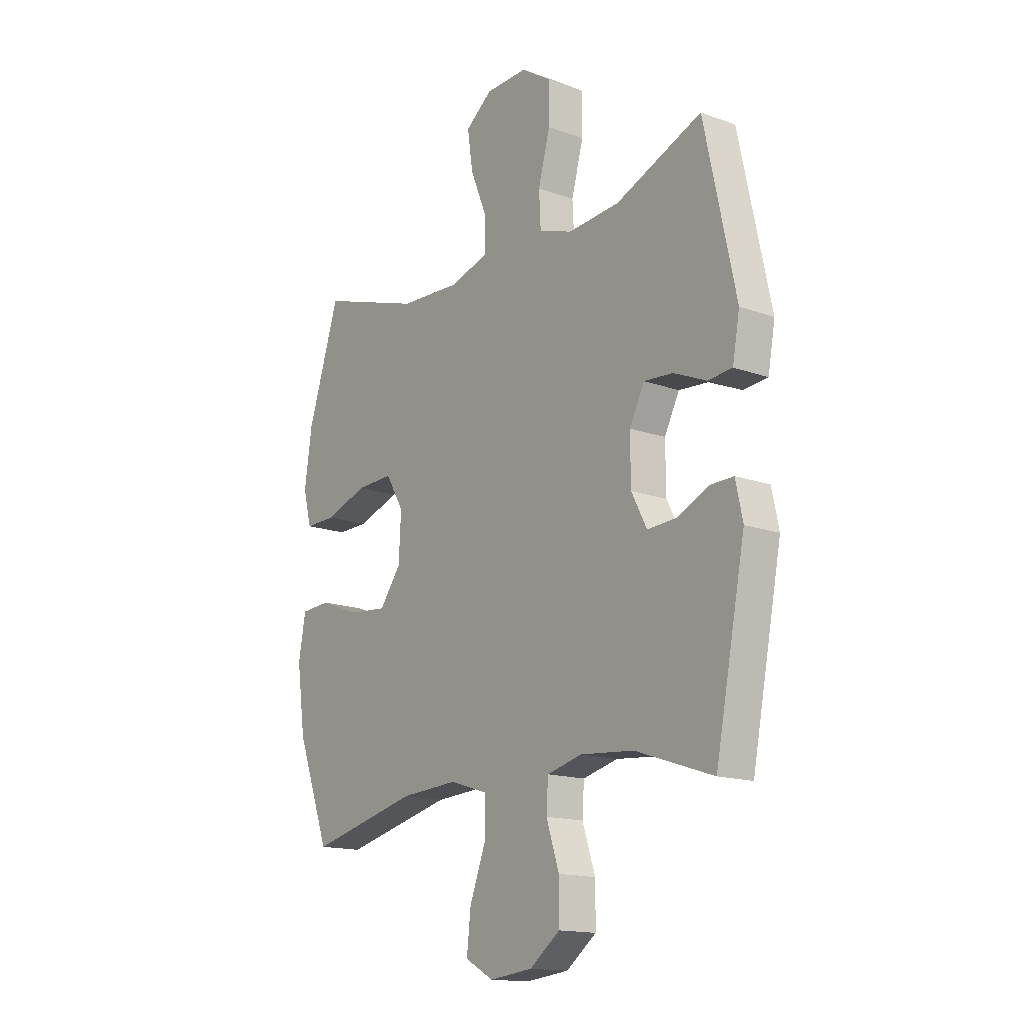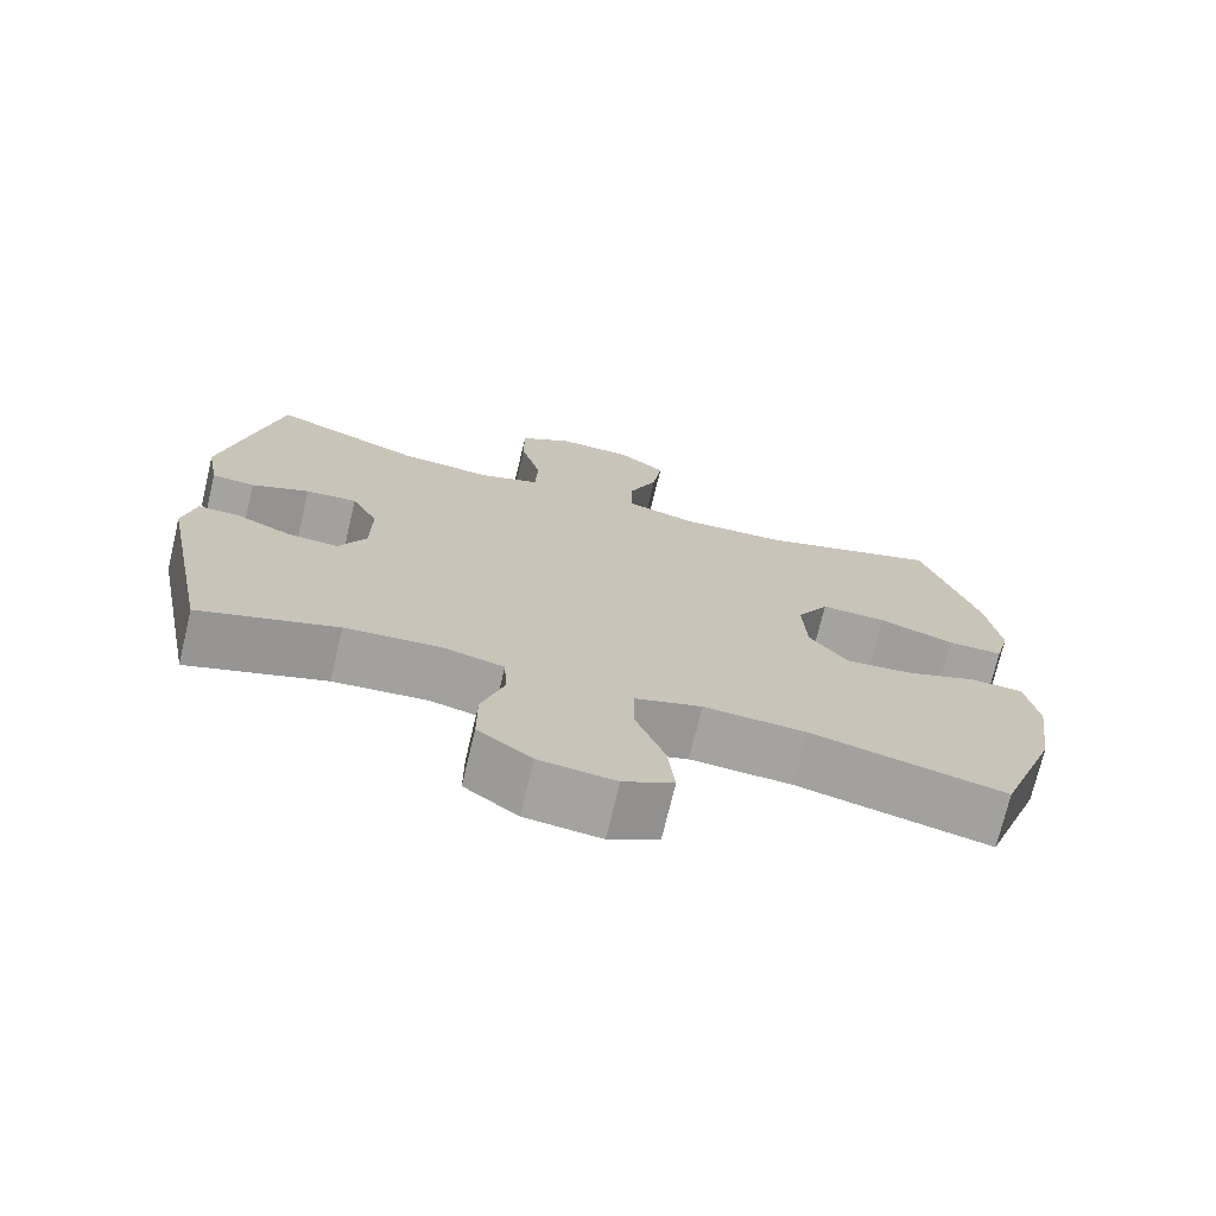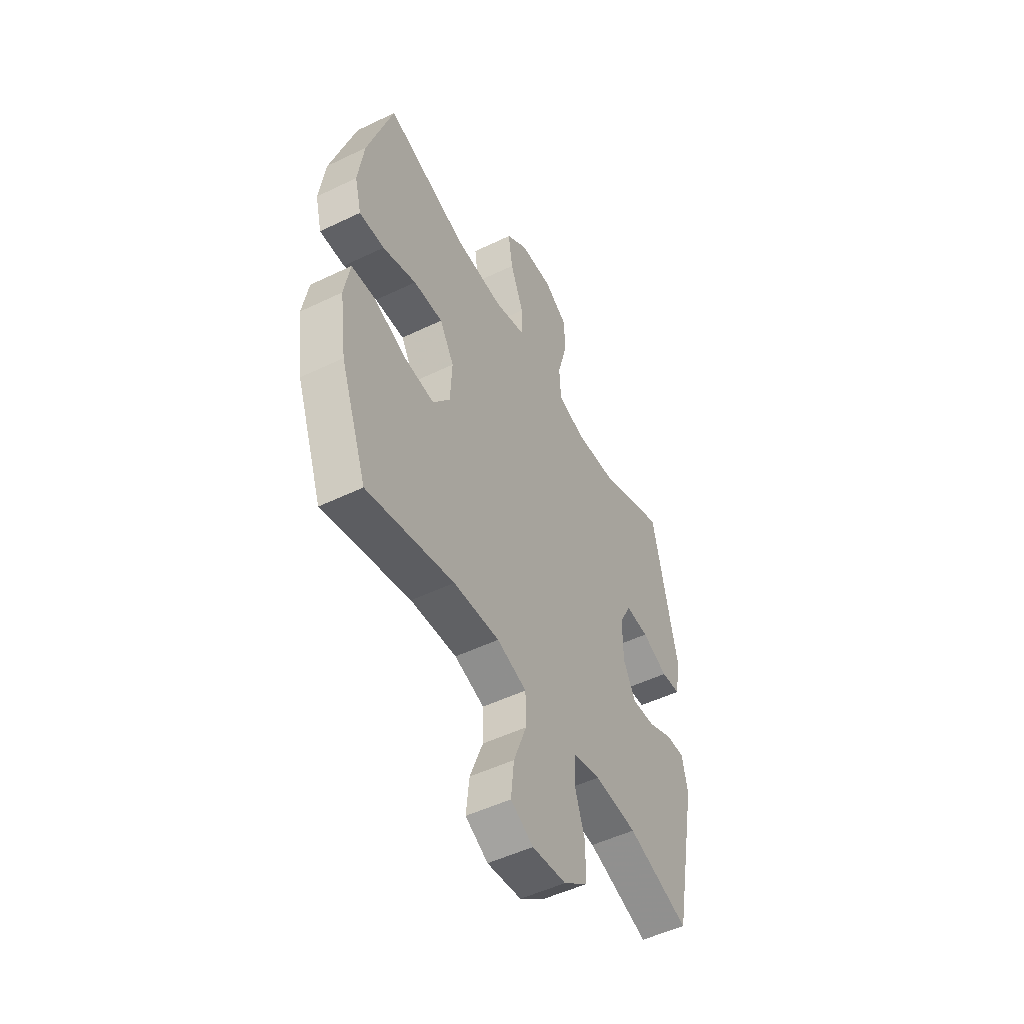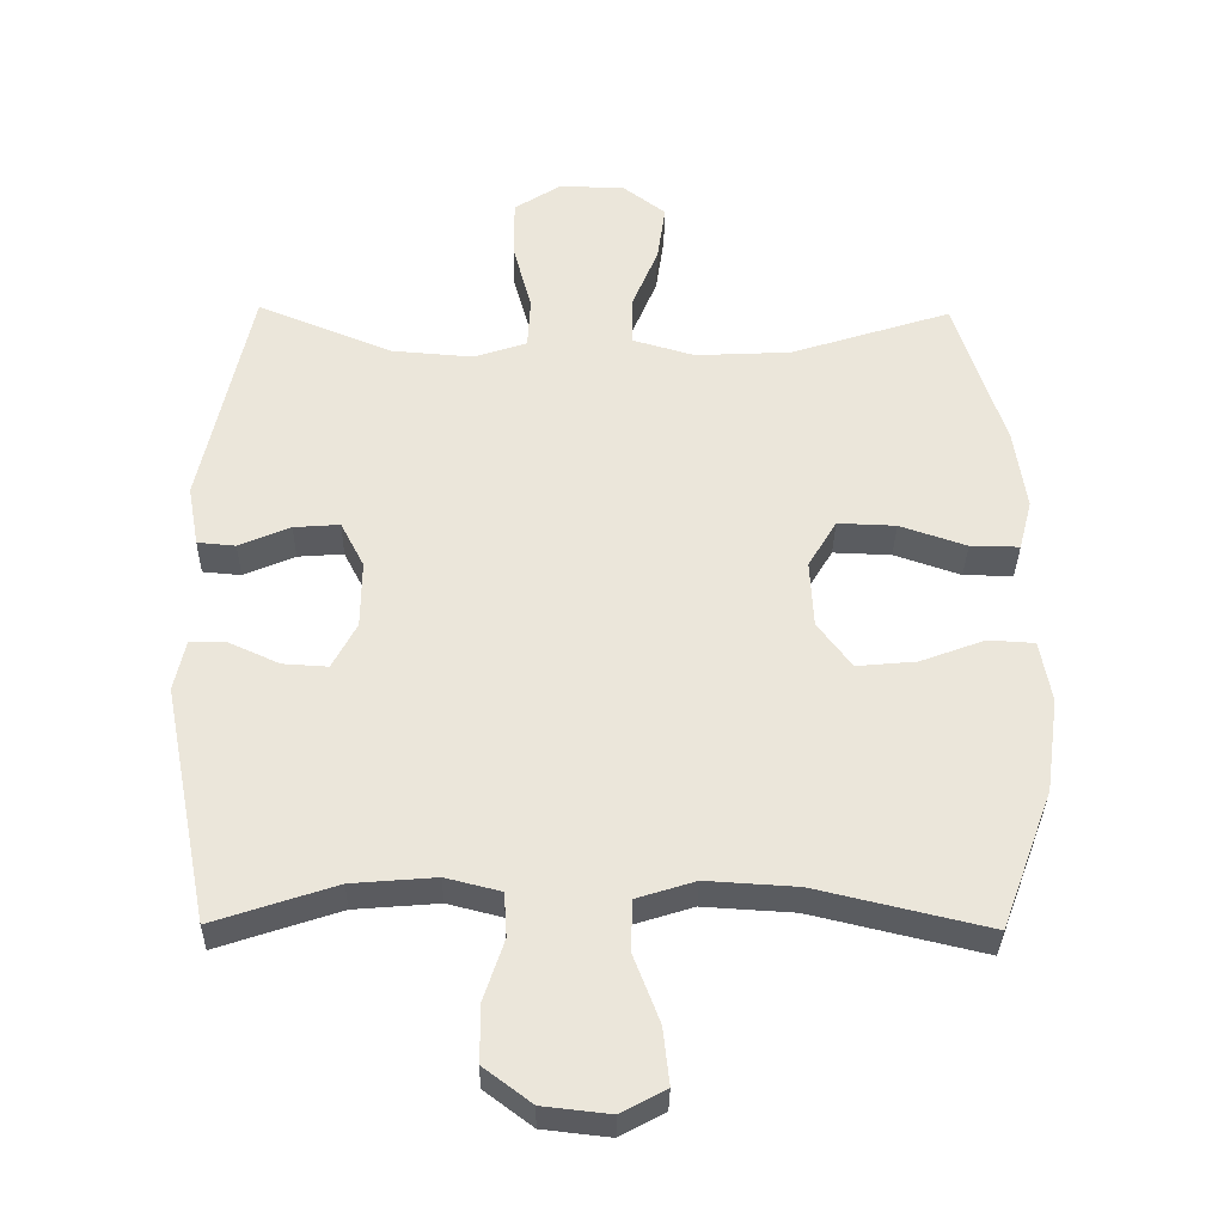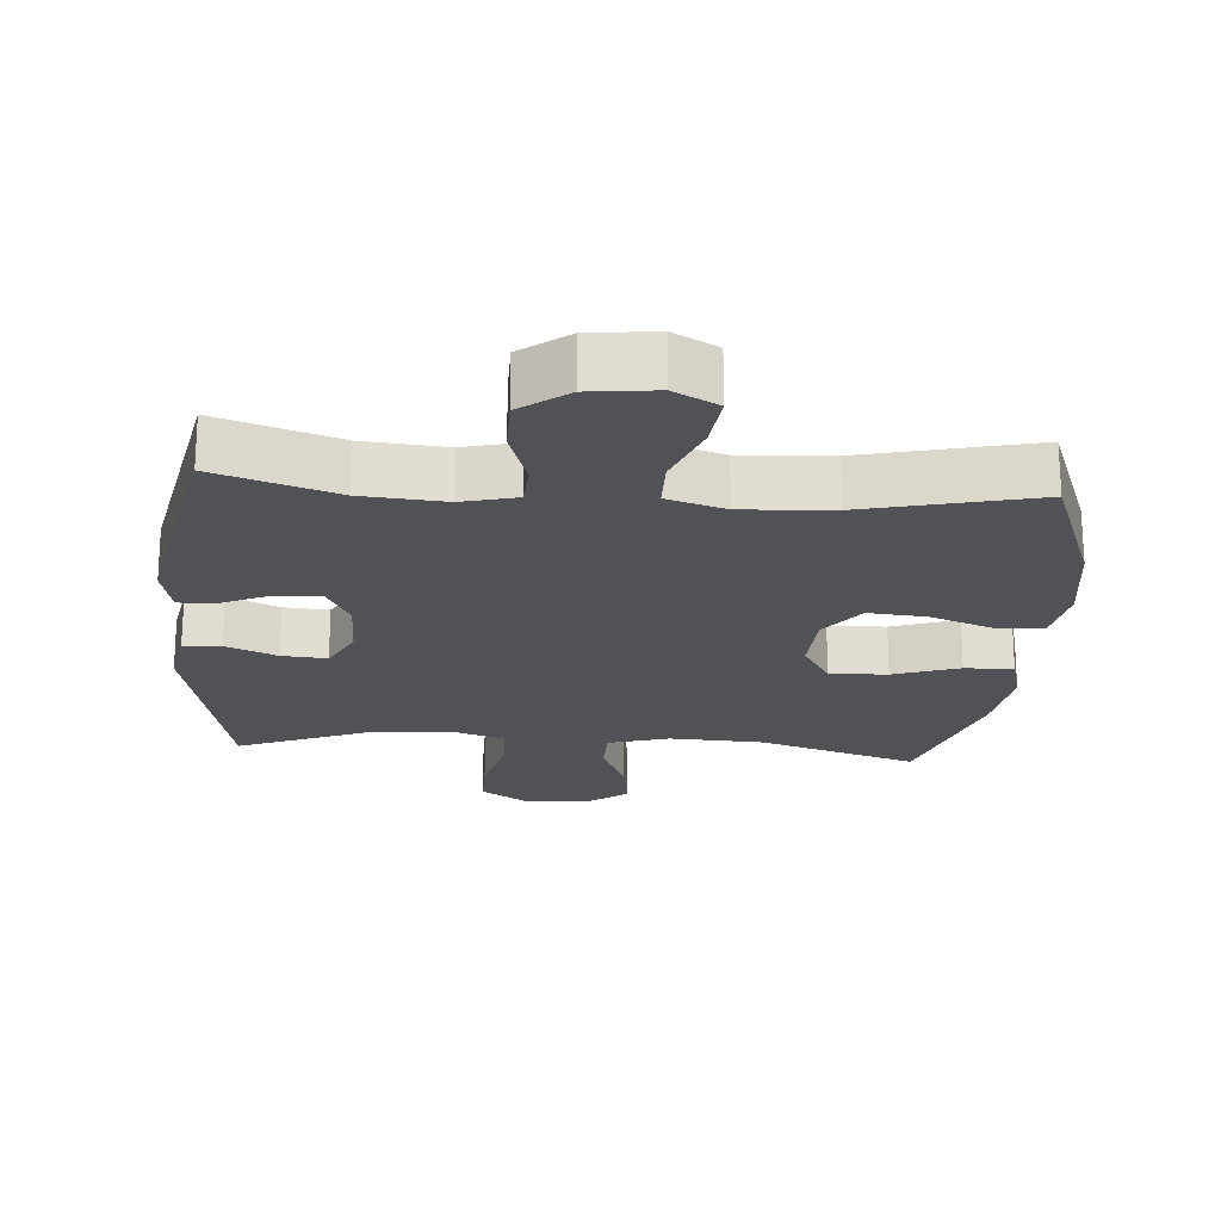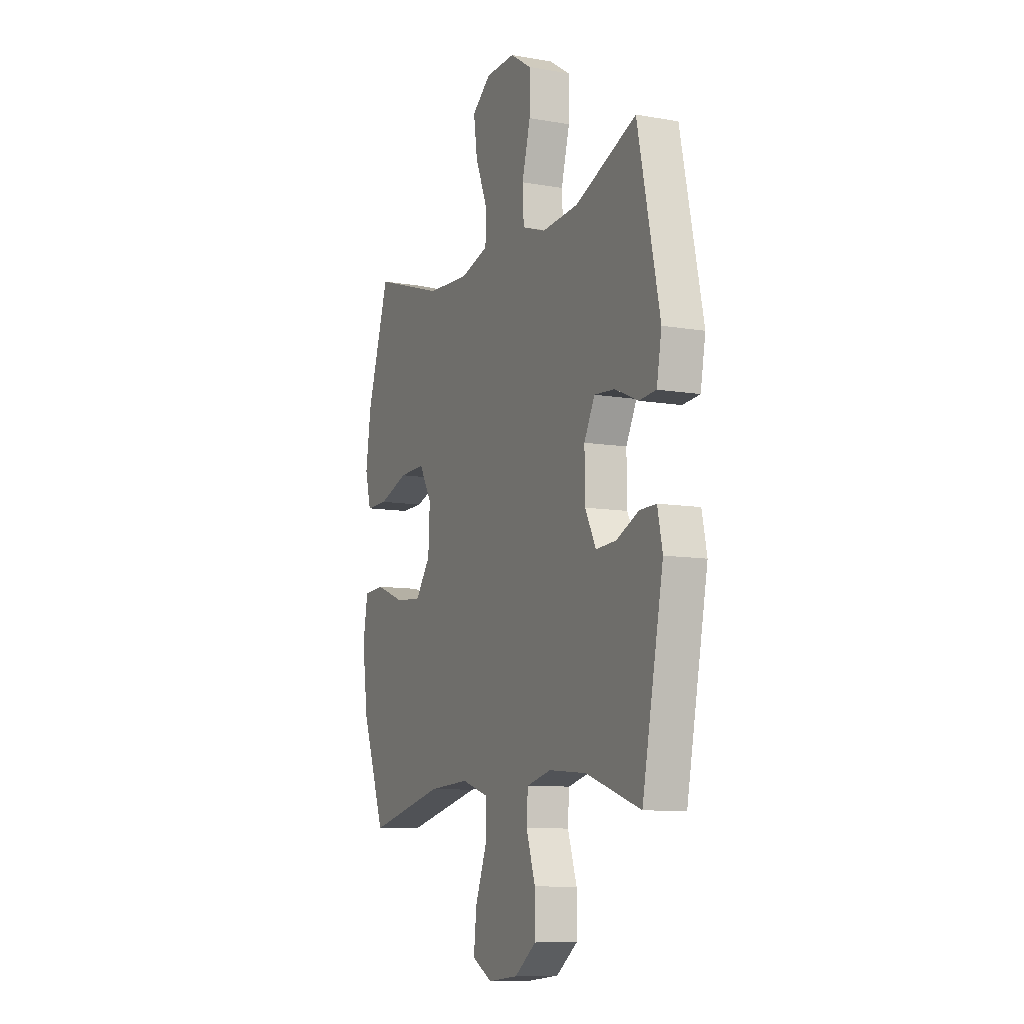
<metadata>
{"format":"obj","ext":"obj","renderer":"f3d","projection":"perspective","resolution":1024,"background":"white","views":[{"elev":-15.4,"azim":52.6,"up":"+Z"},{"elev":-72.7,"azim":166.6,"up":"+Z"},{"elev":-50.7,"azim":-62.2,"up":"+Z"},{"elev":-33.9,"azim":179.1,"up":"+Z"},{"elev":-21.1,"azim":175.7,"up":"+Y"},{"elev":-9.5,"azim":65.6,"up":"+Z"}]}
</metadata>
<code>
v 0.5 0.07 0.5
v 0.571 0.07 0.169
v 0.555 0.07 0.081
v 0.5 0.07 0.076
v 0.426 0.07 0.108
v 0.36 0.07 0.113
v 0.326 0.07 0.047
v 0.327 0.07 -0.051
v 0.362 0.07 -0.118
v 0.427 0.07 -0.114
v 0.499 0.07 -0.081
v 0.552 0.07 -0.08
v 0.568 0.07 -0.155
v 0.5 0.07 -0.5
v 0.324 0.07 -0.441
v 0.203 0.07 -0.431
v 0.124 0.07 -0.451
v 0.12 0.07 -0.515
v 0.149 0.07 -0.603
v 0.149 0.07 -0.686
v 0.08 0.07 -0.738
v -0.017 0.07 -0.749
v -0.081 0.07 -0.714
v -0.072 0.07 -0.632
v -0.035 0.07 -0.535
v -0.036 0.07 -0.46
v -0.121 0.07 -0.433
v -0.252 0.07 -0.441
v -0.5 0.07 -0.5
v -0.575 0.07 -0.298
v -0.594 0.07 -0.161
v -0.578 0.07 -0.071
v -0.511 0.07 -0.067
v -0.418 0.07 -0.102
v -0.332 0.07 -0.11
v -0.283 0.07 -0.044
v -0.278 0.07 0.054
v -0.319 0.07 0.123
v -0.403 0.07 0.12
v -0.499 0.07 0.087
v -0.57 0.07 0.086
v -0.589 0.07 0.159
v -0.572 0.07 0.276
v -0.5 0.07 0.5
v -0.268 0.07 0.425
v -0.13 0.07 0.418
v -0.041 0.07 0.444
v -0.04 0.07 0.515
v -0.078 0.07 0.608
v -0.09 0.07 0.692
v -0.029 0.07 0.739
v 0.066 0.07 0.742
v 0.134 0.07 0.698
v 0.134 0.07 0.612
v 0.107 0.07 0.513
v 0.111 0.07 0.437
v 0.187 0.07 0.411
v 0.304 0.07 0.42
v 0.5 0 0.5
v 0.571 0 0.169
v 0.555 0 0.081
v 0.5 0 0.076
v 0.426 0 0.108
v 0.36 0 0.113
v 0.326 0 0.047
v 0.327 0 -0.051
v 0.362 0 -0.118
v 0.427 0 -0.114
v 0.499 0 -0.081
v 0.552 0 -0.08
v 0.568 0 -0.155
v 0.5 0 -0.5
v 0.324 0 -0.441
v 0.203 0 -0.431
v 0.124 0 -0.451
v 0.12 0 -0.515
v 0.149 0 -0.603
v 0.149 0 -0.686
v 0.08 0 -0.738
v -0.017 0 -0.749
v -0.081 0 -0.714
v -0.072 0 -0.632
v -0.035 0 -0.535
v -0.036 0 -0.46
v -0.121 0 -0.433
v -0.252 0 -0.441
v -0.5 0 -0.5
v -0.575 0 -0.298
v -0.594 0 -0.161
v -0.578 0 -0.071
v -0.511 0 -0.067
v -0.418 0 -0.102
v -0.332 0 -0.11
v -0.283 0 -0.044
v -0.278 0 0.054
v -0.319 0 0.123
v -0.403 0 0.12
v -0.499 0 0.087
v -0.57 0 0.086
v -0.589 0 0.159
v -0.572 0 0.276
v -0.5 0 0.5
v -0.268 0 0.425
v -0.13 0 0.418
v -0.041 0 0.444
v -0.04 0 0.515
v -0.078 0 0.608
v -0.09 0 0.692
v -0.029 0 0.739
v 0.066 0 0.742
v 0.134 0 0.698
v 0.134 0 0.612
v 0.107 0 0.513
v 0.111 0 0.437
v 0.187 0 0.411
v 0.304 0 0.42
f 52 53 54 55
f 52 55 56
f 51 52 56
f 48 49 50 51
f 47 48 51 56
f 46 47 56 57
f 42 43 44 45
f 42 45 46
f 39 40 41 42
f 38 39 42 46
f 37 38 46 57
f 31 32 33 34
f 31 34 35
f 28 29 30 31
f 27 28 31 35
f 26 27 35 36
f 22 23 24 25
f 22 25 26
f 21 22 26
f 18 19 20 21
f 17 18 21 26
f 16 17 26 36
f 12 13 14 15
f 10 11 12 15
f 9 10 15 16
f 8 9 16 36
f 2 3 4 5
f 58 1 2 5
f 58 5 6
f 57 58 6 7
f 36 37 57
f 7 8 36 57
f 113 112 111 110
f 114 113 110
f 114 110 109
f 109 108 107 106
f 114 109 106 105
f 115 114 105 104
f 103 102 101 100
f 104 103 100
f 100 99 98 97
f 104 100 97 96
f 115 104 96 95
f 92 91 90 89
f 93 92 89
f 89 88 87 86
f 93 89 86 85
f 94 93 85 84
f 83 82 81 80
f 84 83 80
f 84 80 79
f 79 78 77 76
f 84 79 76 75
f 94 84 75 74
f 73 72 71 70
f 73 70 69 68
f 74 73 68 67
f 94 74 67 66
f 63 62 61 60
f 63 60 59 116
f 64 63 116
f 65 64 116 115
f 115 95 94
f 115 94 66 65
f 1 59 60 2
f 2 60 61 3
f 3 61 62 4
f 4 62 63 5
f 5 63 64 6
f 6 64 65 7
f 7 65 66 8
f 8 66 67 9
f 9 67 68 10
f 10 68 69 11
f 11 69 70 12
f 12 70 71 13
f 13 71 72 14
f 14 72 73 15
f 15 73 74 16
f 16 74 75 17
f 17 75 76 18
f 18 76 77 19
f 19 77 78 20
f 20 78 79 21
f 21 79 80 22
f 22 80 81 23
f 23 81 82 24
f 24 82 83 25
f 25 83 84 26
f 26 84 85 27
f 27 85 86 28
f 28 86 87 29
f 29 87 88 30
f 30 88 89 31
f 31 89 90 32
f 32 90 91 33
f 33 91 92 34
f 34 92 93 35
f 35 93 94 36
f 36 94 95 37
f 37 95 96 38
f 38 96 97 39
f 39 97 98 40
f 40 98 99 41
f 41 99 100 42
f 42 100 101 43
f 43 101 102 44
f 44 102 103 45
f 45 103 104 46
f 46 104 105 47
f 47 105 106 48
f 48 106 107 49
f 49 107 108 50
f 50 108 109 51
f 51 109 110 52
f 52 110 111 53
f 53 111 112 54
f 54 112 113 55
f 55 113 114 56
f 56 114 115 57
f 57 115 116 58
f 58 116 59 1

</code>
